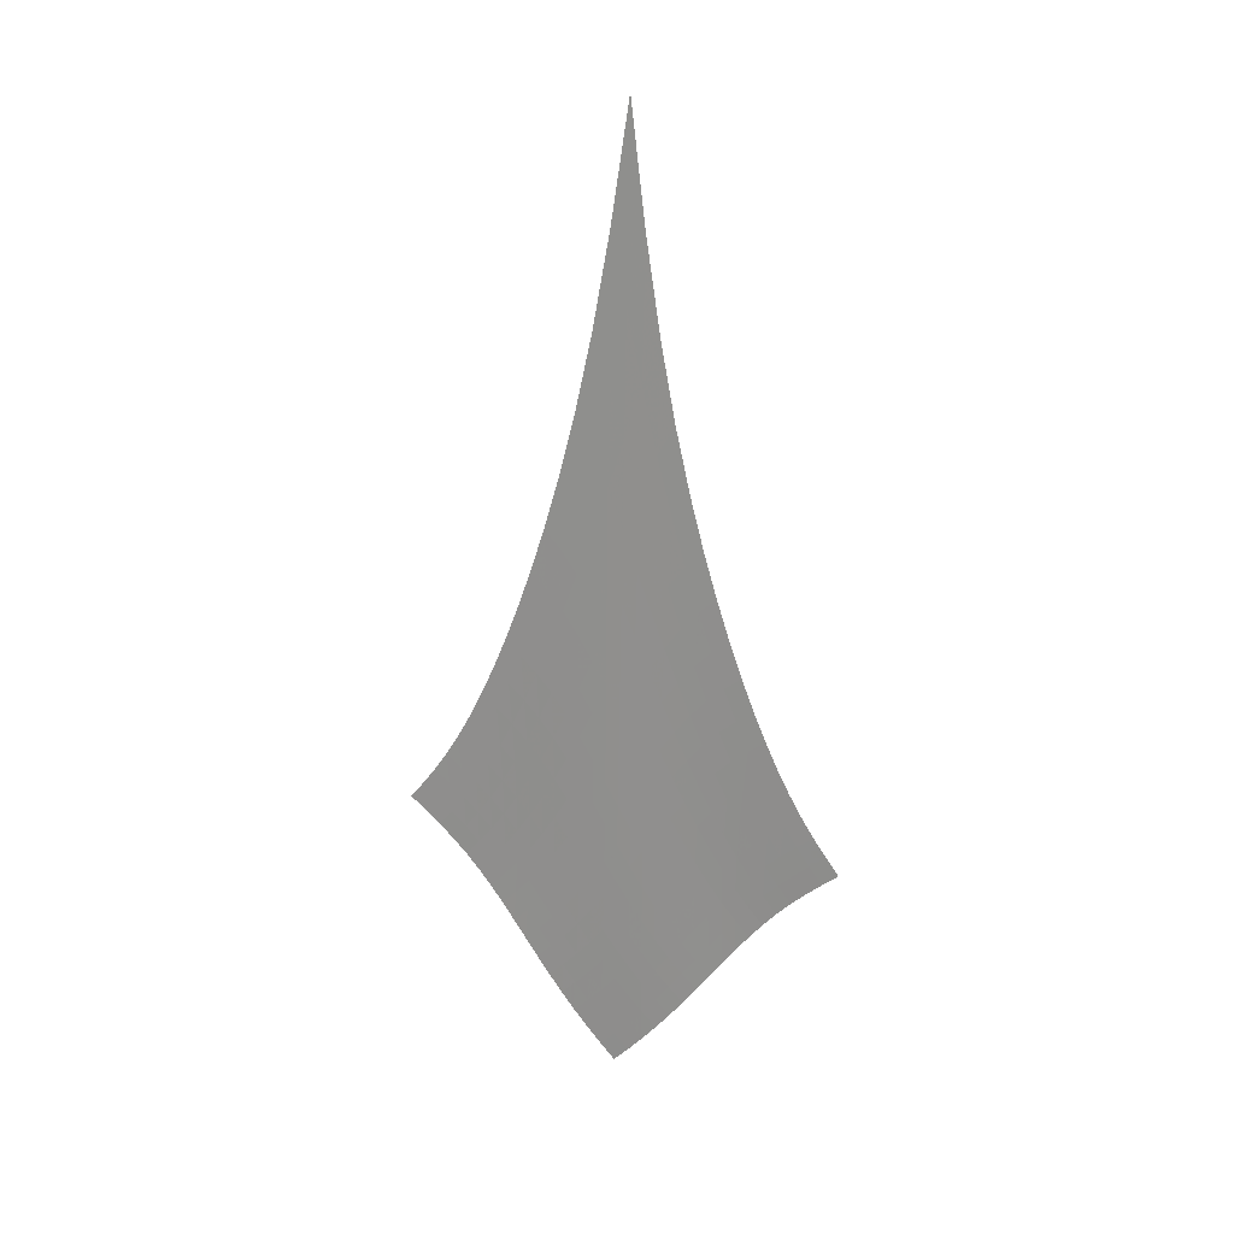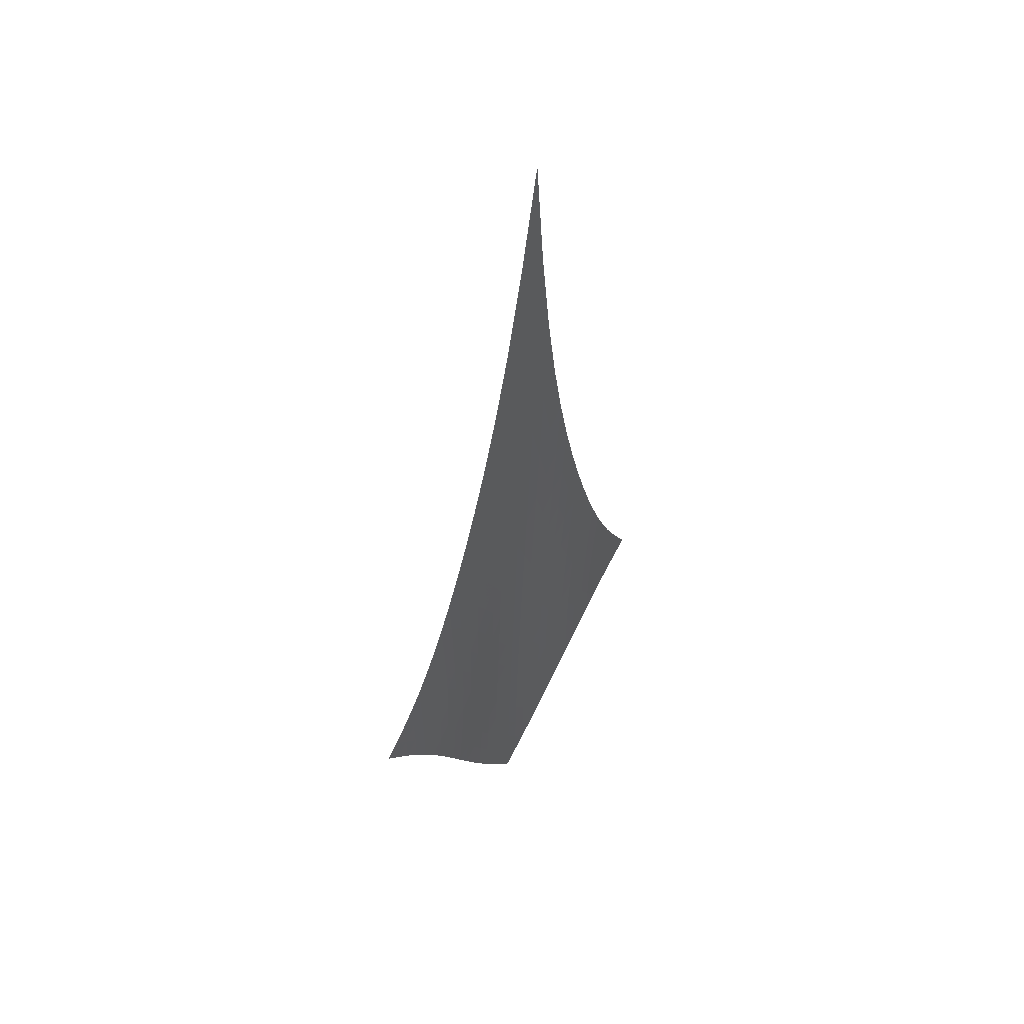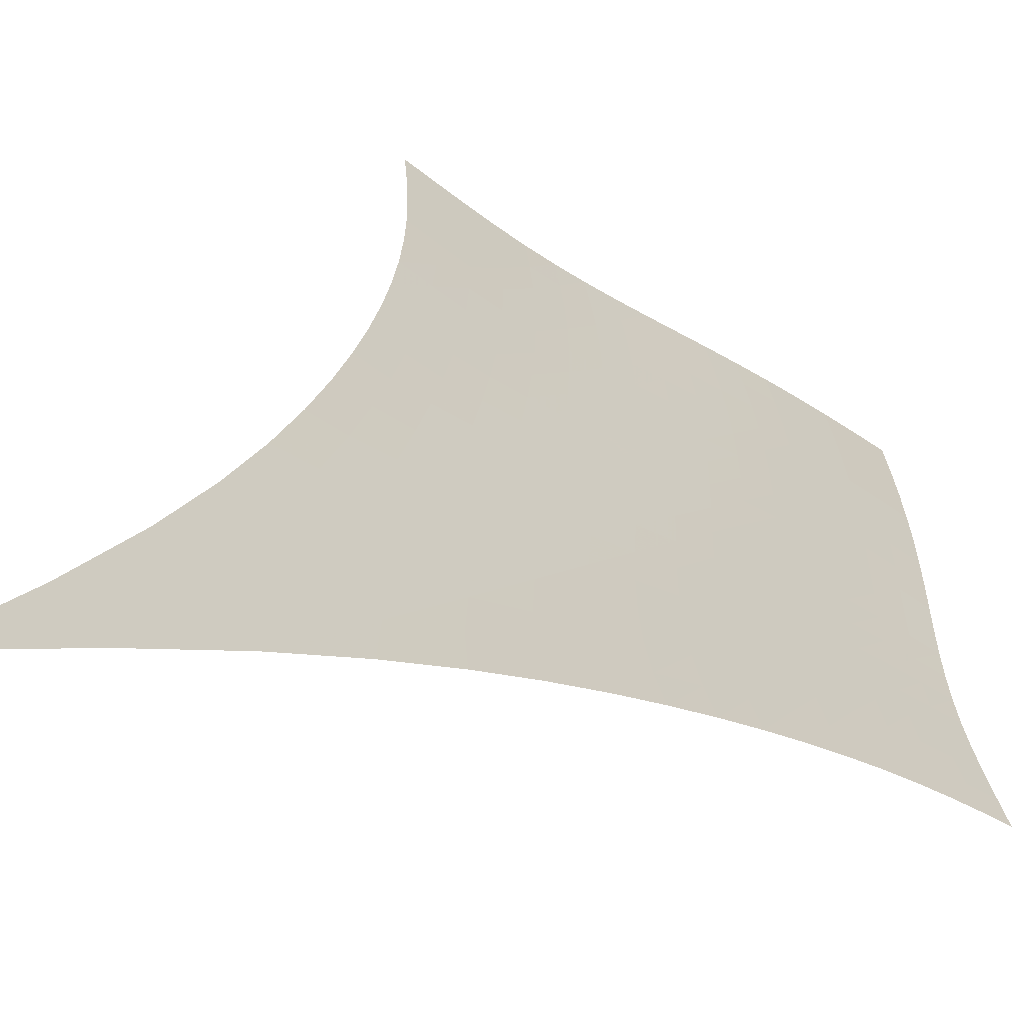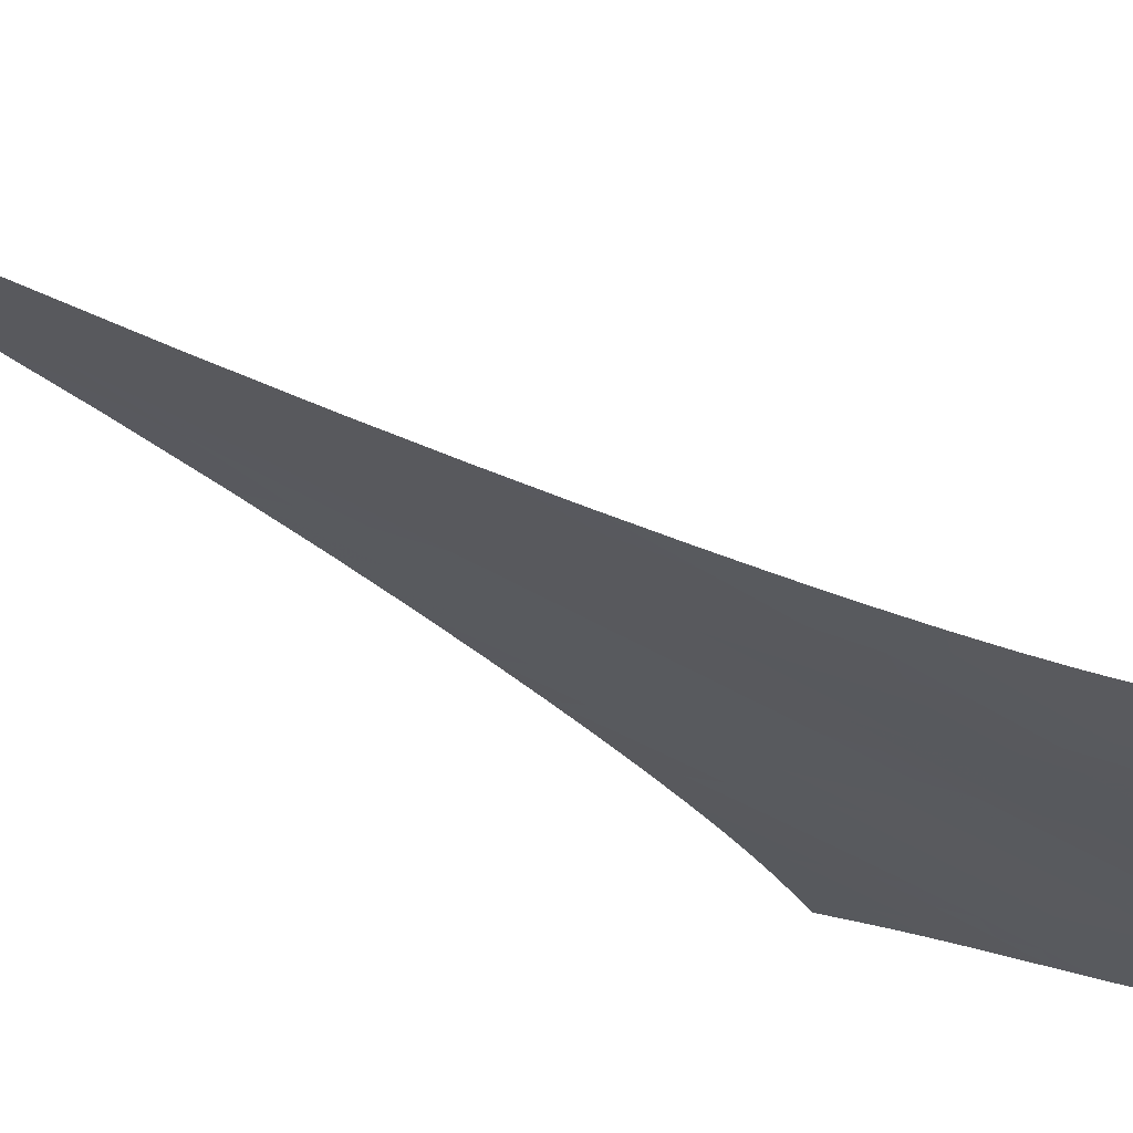
<metadata>
{"format":"obj","ext":"obj","renderer":"f3d","projection":"perspective","resolution":1024,"background":"white","views":[{"elev":21.5,"azim":-22.7,"up":"+Y"},{"elev":45.5,"azim":84.2,"up":"+Y"},{"elev":3.6,"azim":-156.2,"up":"+Z"},{"elev":-63.1,"azim":-121.7,"up":"+Z"}]}
</metadata>
<code>
v -6.503 -0.09415 6.503
v -1.06 -28.11 13.66
v -13.66 -28.11 1.06
v -7.58 -38.05 7.58
v -13.25 -27.46 1.403
v -12.85 -26.77 1.742
v -12.46 -26.02 2.073
v -12.07 -25.2 2.397
v -11.68 -24.3 2.718
v -11.29 -23.3 3.039
v -10.9 -22.18 3.363
v -10.5 -20.95 3.691
v -10.09 -19.57 4.026
v -9.664 -18.01 4.369
v -9.215 -16.23 4.721
v -8.739 -14.16 5.081
v -8.233 -11.68 5.446
v -7.693 -8.649 5.811
v -7.114 -4.822 6.167
v -6.167 -4.822 7.114
v -5.811 -8.649 7.693
v -5.446 -11.68 8.233
v -5.081 -14.16 8.739
v -4.721 -16.23 9.215
v -4.369 -18.01 9.664
v -4.026 -19.57 10.09
v -3.691 -20.95 10.5
v -3.363 -22.18 10.9
v -3.039 -23.3 11.29
v -2.718 -24.3 11.68
v -2.397 -25.2 12.07
v -2.073 -26.02 12.46
v -1.742 -26.77 12.85
v -1.403 -27.46 13.25
v -1.5 -28.62 13.21
v -1.926 -29.14 12.77
v -2.335 -29.67 12.35
v -2.73 -30.23 11.95
v -3.115 -30.82 11.58
v -3.497 -31.44 11.22
v -3.879 -32.09 10.87
v -4.266 -32.76 10.54
v -4.659 -33.45 10.2
v -5.059 -34.14 9.862
v -5.465 -34.83 9.512
v -5.879 -35.52 9.15
v -6.299 -36.19 8.773
v -6.724 -36.83 8.383
v -7.152 -37.46 7.984
v -7.984 -37.46 7.152
v -8.383 -36.83 6.724
v -8.773 -36.19 6.299
v -9.15 -35.52 5.879
v -9.512 -34.83 5.465
v -9.862 -34.14 5.059
v -10.2 -33.45 4.659
v -10.54 -32.76 4.266
v -10.87 -32.09 3.879
v -11.22 -31.44 3.497
v -11.58 -30.82 3.115
v -11.95 -30.23 2.73
v -12.35 -29.67 2.335
v -12.77 -29.14 1.926
v -13.21 -28.62 1.5
v -6.721 -7.542 6.721
v -7.265 -10.38 6.342
v -7.784 -12.87 5.967
v -8.277 -15.04 5.597
v -8.744 -16.93 5.234
v -9.189 -18.6 4.878
v -9.615 -20.1 4.53
v -10.03 -21.44 4.189
v -10.43 -22.66 3.853
v -10.82 -23.77 3.522
v -11.21 -24.77 3.192
v -11.6 -25.69 2.862
v -12 -26.52 2.528
v -12.4 -27.27 2.189
v -12.8 -27.97 1.846
v -6.342 -10.38 7.265
v -6.863 -12.37 6.863
v -7.364 -14.33 6.475
v -7.845 -16.15 6.099
v -8.303 -17.82 5.732
v -8.742 -19.35 5.373
v -9.164 -20.75 5.021
v -9.572 -22.04 4.675
v -9.971 -23.22 4.333
v -10.36 -24.3 3.994
v -10.75 -25.3 3.656
v -11.15 -26.2 3.317
v -11.55 -27.03 2.975
v -11.95 -27.79 2.629
v -12.36 -28.48 2.277
v -5.967 -12.87 7.784
v -6.475 -14.33 7.364
v -6.966 -15.87 6.966
v -7.438 -17.39 6.584
v -7.89 -18.84 6.213
v -8.324 -20.22 5.851
v -8.742 -21.52 5.496
v -9.148 -22.73 5.146
v -9.544 -23.86 4.799
v -9.935 -24.9 4.453
v -10.32 -25.88 4.108
v -10.72 -26.77 3.761
v -11.12 -27.59 3.41
v -11.52 -28.34 3.055
v -11.93 -29.03 2.695
v -5.597 -15.04 8.277
v -6.099 -16.15 7.845
v -6.584 -17.39 7.438
v -7.05 -18.67 7.05
v -7.499 -19.94 6.677
v -7.93 -21.18 6.313
v -8.346 -22.36 5.955
v -8.749 -23.5 5.602
v -9.143 -24.57 5.251
v -9.532 -25.57 4.9
v -9.921 -26.51 4.548
v -10.31 -27.38 4.193
v -10.71 -28.19 3.834
v -11.12 -28.92 3.47
v -11.53 -29.6 3.1
v -5.234 -16.93 8.744
v -5.732 -17.82 8.303
v -6.213 -18.84 7.89
v -6.677 -19.94 7.499
v -7.123 -21.06 7.123
v -7.553 -22.17 6.758
v -7.968 -23.26 6.4
v -8.371 -24.32 6.045
v -8.764 -25.33 5.691
v -9.153 -26.29 5.336
v -9.54 -27.19 4.979
v -9.93 -28.04 4.617
v -10.33 -28.82 4.25
v -10.74 -29.54 3.877
v -11.15 -30.21 3.497
v -4.878 -18.6 9.189
v -5.373 -19.35 8.742
v -5.851 -20.22 8.324
v -6.313 -21.18 7.93
v -6.758 -22.17 7.553
v -7.189 -23.18 7.189
v -7.604 -24.19 6.831
v -8.008 -25.17 6.476
v -8.402 -26.13 6.121
v -8.79 -27.04 5.764
v -9.177 -27.91 5.402
v -9.567 -28.73 5.035
v -9.965 -29.49 4.661
v -10.37 -30.2 4.28
v -10.79 -30.84 3.89
v -4.53 -20.1 9.615
v -5.021 -20.75 9.164
v -5.496 -21.52 8.742
v -5.955 -22.36 8.346
v -6.4 -23.26 7.968
v -6.831 -24.19 7.604
v -7.248 -25.12 7.248
v -7.654 -26.04 6.895
v -8.05 -26.94 6.54
v -8.44 -27.82 6.182
v -8.828 -28.65 5.819
v -9.218 -29.44 5.448
v -9.616 -30.18 5.069
v -10.02 -30.87 4.68
v -10.44 -31.5 4.283
v -4.189 -21.44 10.03
v -4.675 -22.04 9.572
v -5.146 -22.73 9.148
v -5.602 -23.5 8.749
v -6.045 -24.32 8.371
v -6.476 -25.17 8.008
v -6.895 -26.04 7.654
v -7.303 -26.91 7.303
v -7.702 -27.76 6.95
v -8.094 -28.6 6.593
v -8.485 -29.4 6.229
v -8.877 -30.17 5.857
v -9.276 -30.89 5.474
v -9.685 -31.56 5.081
v -10.11 -32.18 4.677
v -3.853 -22.66 10.43
v -4.333 -23.22 9.971
v -4.799 -23.86 9.544
v -5.251 -24.57 9.143
v -5.691 -25.33 8.764
v -6.121 -26.13 8.402
v -6.54 -26.94 8.05
v -6.95 -27.76 7.702
v -7.352 -28.58 7.352
v -7.748 -29.38 6.998
v -8.142 -30.16 6.635
v -8.537 -30.9 6.262
v -8.937 -31.6 5.878
v -9.348 -32.26 5.482
v -9.77 -32.88 5.075
v -3.522 -23.77 10.82
v -3.994 -24.3 10.36
v -4.453 -24.9 9.935
v -4.9 -25.57 9.532
v -5.336 -26.29 9.153
v -5.764 -27.04 8.79
v -6.182 -27.82 8.44
v -6.593 -28.6 8.094
v -6.998 -29.38 7.748
v -7.397 -30.15 7.397
v -7.794 -30.9 7.036
v -8.192 -31.63 6.665
v -8.595 -32.32 6.282
v -9.007 -32.97 5.885
v -9.43 -33.57 5.477
v -3.192 -24.77 11.21
v -3.656 -25.3 10.75
v -4.108 -25.88 10.32
v -4.548 -26.51 9.921
v -4.979 -27.19 9.54
v -5.402 -27.91 9.177
v -5.819 -28.65 8.828
v -6.229 -29.4 8.485
v -6.635 -30.16 8.142
v -7.036 -30.9 7.794
v -7.436 -31.64 7.436
v -7.838 -32.34 7.068
v -8.244 -33.02 6.686
v -8.657 -33.66 6.291
v -9.08 -34.27 5.883
v -2.862 -25.69 11.6
v -3.317 -26.2 11.15
v -3.761 -26.77 10.72
v -4.193 -27.38 10.31
v -4.617 -28.04 9.93
v -5.035 -28.73 9.567
v -5.448 -29.44 9.218
v -5.857 -30.17 8.877
v -6.262 -30.9 8.537
v -6.665 -31.63 8.192
v -7.068 -32.34 7.838
v -7.472 -33.04 7.472
v -7.88 -33.71 7.093
v -8.295 -34.35 6.7
v -8.719 -34.95 6.294
v -2.528 -26.52 12
v -2.975 -27.03 11.55
v -3.41 -27.59 11.12
v -3.834 -28.19 10.71
v -4.25 -28.82 10.33
v -4.661 -29.49 9.965
v -5.069 -30.18 9.616
v -5.474 -30.89 9.276
v -5.878 -31.6 8.937
v -6.282 -32.32 8.595
v -6.686 -33.02 8.244
v -7.093 -33.71 7.88
v -7.503 -34.37 7.503
v -7.92 -35.01 7.113
v -8.344 -35.61 6.711
v -2.189 -27.27 12.4
v -2.629 -27.79 11.95
v -3.055 -28.34 11.52
v -3.47 -28.92 11.12
v -3.877 -29.54 10.74
v -4.28 -30.2 10.37
v -4.68 -30.87 10.02
v -5.081 -31.56 9.685
v -5.482 -32.26 9.348
v -5.885 -32.97 9.007
v -6.291 -33.66 8.657
v -6.7 -34.35 8.295
v -7.113 -35.01 7.92
v -7.532 -35.65 7.532
v -7.956 -36.25 7.132
v -1.846 -27.97 12.8
v -2.277 -28.48 12.36
v -2.695 -29.03 11.93
v -3.1 -29.6 11.53
v -3.497 -30.21 11.15
v -3.89 -30.84 10.79
v -4.283 -31.5 10.44
v -4.677 -32.18 10.11
v -5.075 -32.88 9.77
v -5.477 -33.57 9.43
v -5.883 -34.27 9.08
v -6.294 -34.95 8.719
v -6.711 -35.61 8.344
v -7.132 -36.25 7.956
v -7.557 -36.87 7.557
f 289 49 4
f 289 4 50
f 5 79 64
f 5 64 3
f 79 94 63
f 79 63 64
f 94 109 62
f 94 62 63
f 109 124 61
f 109 61 62
f 124 139 60
f 124 60 61
f 139 154 59
f 139 59 60
f 154 169 58
f 154 58 59
f 169 184 57
f 169 57 58
f 184 199 56
f 184 56 57
f 199 214 55
f 199 55 56
f 214 229 54
f 214 54 55
f 229 244 53
f 229 53 54
f 244 259 52
f 244 52 53
f 259 274 51
f 259 51 52
f 274 289 50
f 274 50 51
f 1 20 65
f 1 65 19
f 19 65 66
f 19 66 18
f 18 66 67
f 18 67 17
f 17 67 68
f 17 68 16
f 16 68 69
f 16 69 15
f 15 69 70
f 15 70 14
f 14 70 71
f 14 71 13
f 13 71 72
f 13 72 12
f 12 72 73
f 12 73 11
f 11 73 74
f 11 74 10
f 10 74 75
f 10 75 9
f 9 75 76
f 9 76 8
f 8 76 77
f 8 77 7
f 7 77 78
f 7 78 6
f 6 78 79
f 6 79 5
f 20 21 80
f 20 80 65
f 65 80 81
f 65 81 66
f 66 81 82
f 66 82 67
f 67 82 83
f 67 83 68
f 68 83 84
f 68 84 69
f 69 84 85
f 69 85 70
f 70 85 86
f 70 86 71
f 71 86 87
f 71 87 72
f 72 87 88
f 72 88 73
f 73 88 89
f 73 89 74
f 74 89 90
f 74 90 75
f 75 90 91
f 75 91 76
f 76 91 92
f 76 92 77
f 77 92 93
f 77 93 78
f 78 93 94
f 78 94 79
f 21 22 95
f 21 95 80
f 80 95 96
f 80 96 81
f 81 96 97
f 81 97 82
f 82 97 98
f 82 98 83
f 83 98 99
f 83 99 84
f 84 99 100
f 84 100 85
f 85 100 101
f 85 101 86
f 86 101 102
f 86 102 87
f 87 102 103
f 87 103 88
f 88 103 104
f 88 104 89
f 89 104 105
f 89 105 90
f 90 105 106
f 90 106 91
f 91 106 107
f 91 107 92
f 92 107 108
f 92 108 93
f 93 108 109
f 93 109 94
f 22 23 110
f 22 110 95
f 95 110 111
f 95 111 96
f 96 111 112
f 96 112 97
f 97 112 113
f 97 113 98
f 98 113 114
f 98 114 99
f 99 114 115
f 99 115 100
f 100 115 116
f 100 116 101
f 101 116 117
f 101 117 102
f 102 117 118
f 102 118 103
f 103 118 119
f 103 119 104
f 104 119 120
f 104 120 105
f 105 120 121
f 105 121 106
f 106 121 122
f 106 122 107
f 107 122 123
f 107 123 108
f 108 123 124
f 108 124 109
f 23 24 125
f 23 125 110
f 110 125 126
f 110 126 111
f 111 126 127
f 111 127 112
f 112 127 128
f 112 128 113
f 113 128 129
f 113 129 114
f 114 129 130
f 114 130 115
f 115 130 131
f 115 131 116
f 116 131 132
f 116 132 117
f 117 132 133
f 117 133 118
f 118 133 134
f 118 134 119
f 119 134 135
f 119 135 120
f 120 135 136
f 120 136 121
f 121 136 137
f 121 137 122
f 122 137 138
f 122 138 123
f 123 138 139
f 123 139 124
f 24 25 140
f 24 140 125
f 125 140 141
f 125 141 126
f 126 141 142
f 126 142 127
f 127 142 143
f 127 143 128
f 128 143 144
f 128 144 129
f 129 144 145
f 129 145 130
f 130 145 146
f 130 146 131
f 131 146 147
f 131 147 132
f 132 147 148
f 132 148 133
f 133 148 149
f 133 149 134
f 134 149 150
f 134 150 135
f 135 150 151
f 135 151 136
f 136 151 152
f 136 152 137
f 137 152 153
f 137 153 138
f 138 153 154
f 138 154 139
f 25 26 155
f 25 155 140
f 140 155 156
f 140 156 141
f 141 156 157
f 141 157 142
f 142 157 158
f 142 158 143
f 143 158 159
f 143 159 144
f 144 159 160
f 144 160 145
f 145 160 161
f 145 161 146
f 146 161 162
f 146 162 147
f 147 162 163
f 147 163 148
f 148 163 164
f 148 164 149
f 149 164 165
f 149 165 150
f 150 165 166
f 150 166 151
f 151 166 167
f 151 167 152
f 152 167 168
f 152 168 153
f 153 168 169
f 153 169 154
f 26 27 170
f 26 170 155
f 155 170 171
f 155 171 156
f 156 171 172
f 156 172 157
f 157 172 173
f 157 173 158
f 158 173 174
f 158 174 159
f 159 174 175
f 159 175 160
f 160 175 176
f 160 176 161
f 161 176 177
f 161 177 162
f 162 177 178
f 162 178 163
f 163 178 179
f 163 179 164
f 164 179 180
f 164 180 165
f 165 180 181
f 165 181 166
f 166 181 182
f 166 182 167
f 167 182 183
f 167 183 168
f 168 183 184
f 168 184 169
f 27 28 185
f 27 185 170
f 170 185 186
f 170 186 171
f 171 186 187
f 171 187 172
f 172 187 188
f 172 188 173
f 173 188 189
f 173 189 174
f 174 189 190
f 174 190 175
f 175 190 191
f 175 191 176
f 176 191 192
f 176 192 177
f 177 192 193
f 177 193 178
f 178 193 194
f 178 194 179
f 179 194 195
f 179 195 180
f 180 195 196
f 180 196 181
f 181 196 197
f 181 197 182
f 182 197 198
f 182 198 183
f 183 198 199
f 183 199 184
f 28 29 200
f 28 200 185
f 185 200 201
f 185 201 186
f 186 201 202
f 186 202 187
f 187 202 203
f 187 203 188
f 188 203 204
f 188 204 189
f 189 204 205
f 189 205 190
f 190 205 206
f 190 206 191
f 191 206 207
f 191 207 192
f 192 207 208
f 192 208 193
f 193 208 209
f 193 209 194
f 194 209 210
f 194 210 195
f 195 210 211
f 195 211 196
f 196 211 212
f 196 212 197
f 197 212 213
f 197 213 198
f 198 213 214
f 198 214 199
f 29 30 215
f 29 215 200
f 200 215 216
f 200 216 201
f 201 216 217
f 201 217 202
f 202 217 218
f 202 218 203
f 203 218 219
f 203 219 204
f 204 219 220
f 204 220 205
f 205 220 221
f 205 221 206
f 206 221 222
f 206 222 207
f 207 222 223
f 207 223 208
f 208 223 224
f 208 224 209
f 209 224 225
f 209 225 210
f 210 225 226
f 210 226 211
f 211 226 227
f 211 227 212
f 212 227 228
f 212 228 213
f 213 228 229
f 213 229 214
f 30 31 230
f 30 230 215
f 215 230 231
f 215 231 216
f 216 231 232
f 216 232 217
f 217 232 233
f 217 233 218
f 218 233 234
f 218 234 219
f 219 234 235
f 219 235 220
f 220 235 236
f 220 236 221
f 221 236 237
f 221 237 222
f 222 237 238
f 222 238 223
f 223 238 239
f 223 239 224
f 224 239 240
f 224 240 225
f 225 240 241
f 225 241 226
f 226 241 242
f 226 242 227
f 227 242 243
f 227 243 228
f 228 243 244
f 228 244 229
f 31 32 245
f 31 245 230
f 230 245 246
f 230 246 231
f 231 246 247
f 231 247 232
f 232 247 248
f 232 248 233
f 233 248 249
f 233 249 234
f 234 249 250
f 234 250 235
f 235 250 251
f 235 251 236
f 236 251 252
f 236 252 237
f 237 252 253
f 237 253 238
f 238 253 254
f 238 254 239
f 239 254 255
f 239 255 240
f 240 255 256
f 240 256 241
f 241 256 257
f 241 257 242
f 242 257 258
f 242 258 243
f 243 258 259
f 243 259 244
f 32 33 260
f 32 260 245
f 245 260 261
f 245 261 246
f 246 261 262
f 246 262 247
f 247 262 263
f 247 263 248
f 248 263 264
f 248 264 249
f 249 264 265
f 249 265 250
f 250 265 266
f 250 266 251
f 251 266 267
f 251 267 252
f 252 267 268
f 252 268 253
f 253 268 269
f 253 269 254
f 254 269 270
f 254 270 255
f 255 270 271
f 255 271 256
f 256 271 272
f 256 272 257
f 257 272 273
f 257 273 258
f 258 273 274
f 258 274 259
f 33 34 275
f 33 275 260
f 260 275 276
f 260 276 261
f 261 276 277
f 261 277 262
f 262 277 278
f 262 278 263
f 263 278 279
f 263 279 264
f 264 279 280
f 264 280 265
f 265 280 281
f 265 281 266
f 266 281 282
f 266 282 267
f 267 282 283
f 267 283 268
f 268 283 284
f 268 284 269
f 269 284 285
f 269 285 270
f 270 285 286
f 270 286 271
f 271 286 287
f 271 287 272
f 272 287 288
f 272 288 273
f 273 288 289
f 273 289 274
f 34 2 35
f 34 35 275
f 275 35 36
f 275 36 276
f 276 36 37
f 276 37 277
f 277 37 38
f 277 38 278
f 278 38 39
f 278 39 279
f 279 39 40
f 279 40 280
f 280 40 41
f 280 41 281
f 281 41 42
f 281 42 282
f 282 42 43
f 282 43 283
f 283 43 44
f 283 44 284
f 284 44 45
f 284 45 285
f 285 45 46
f 285 46 286
f 286 46 47
f 286 47 287
f 287 47 48
f 287 48 288
f 288 48 49
f 288 49 289

</code>
